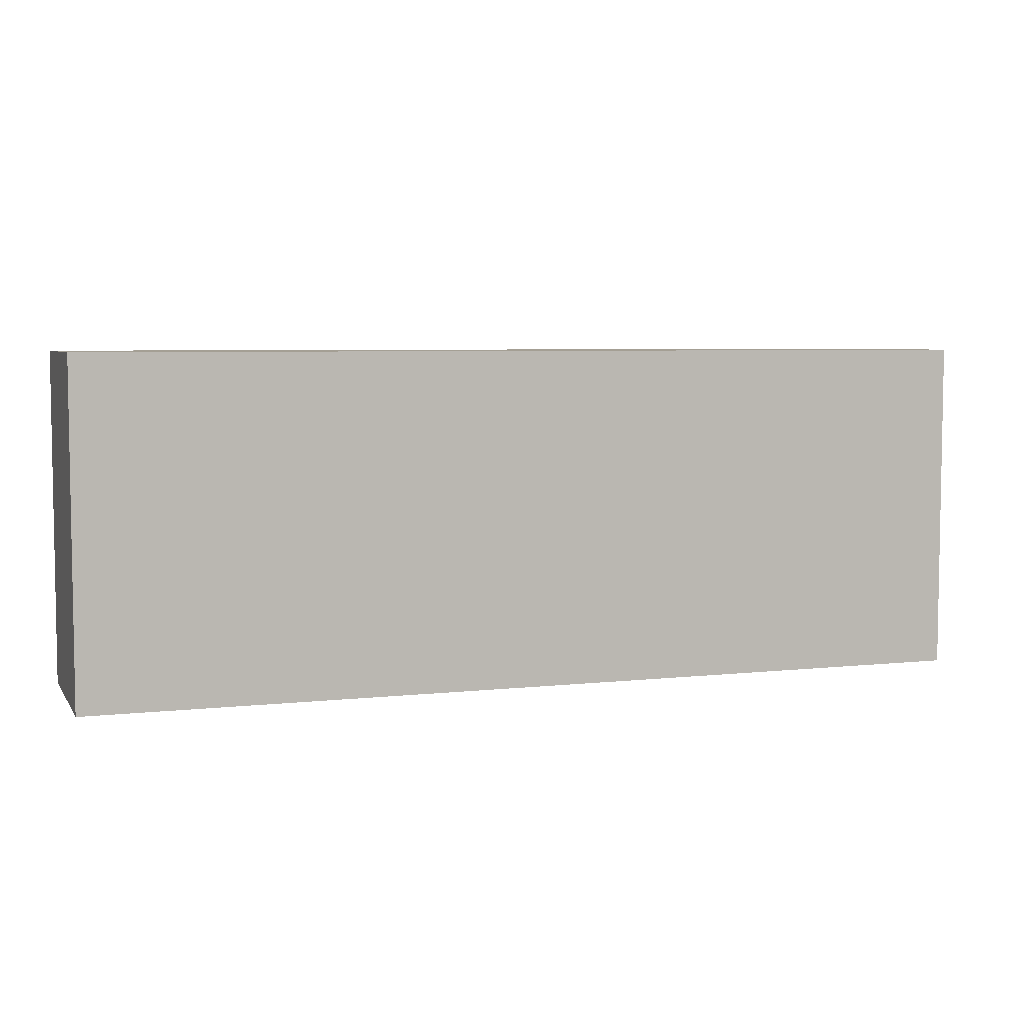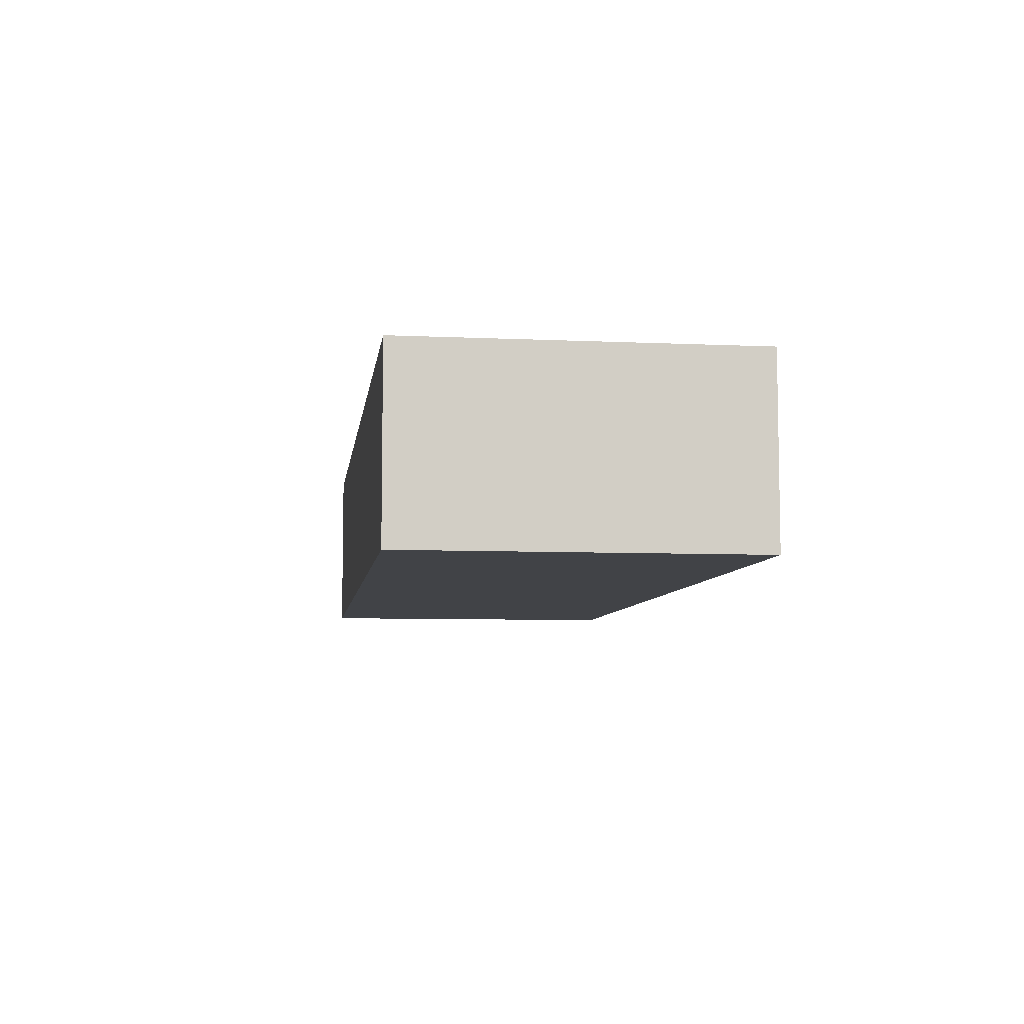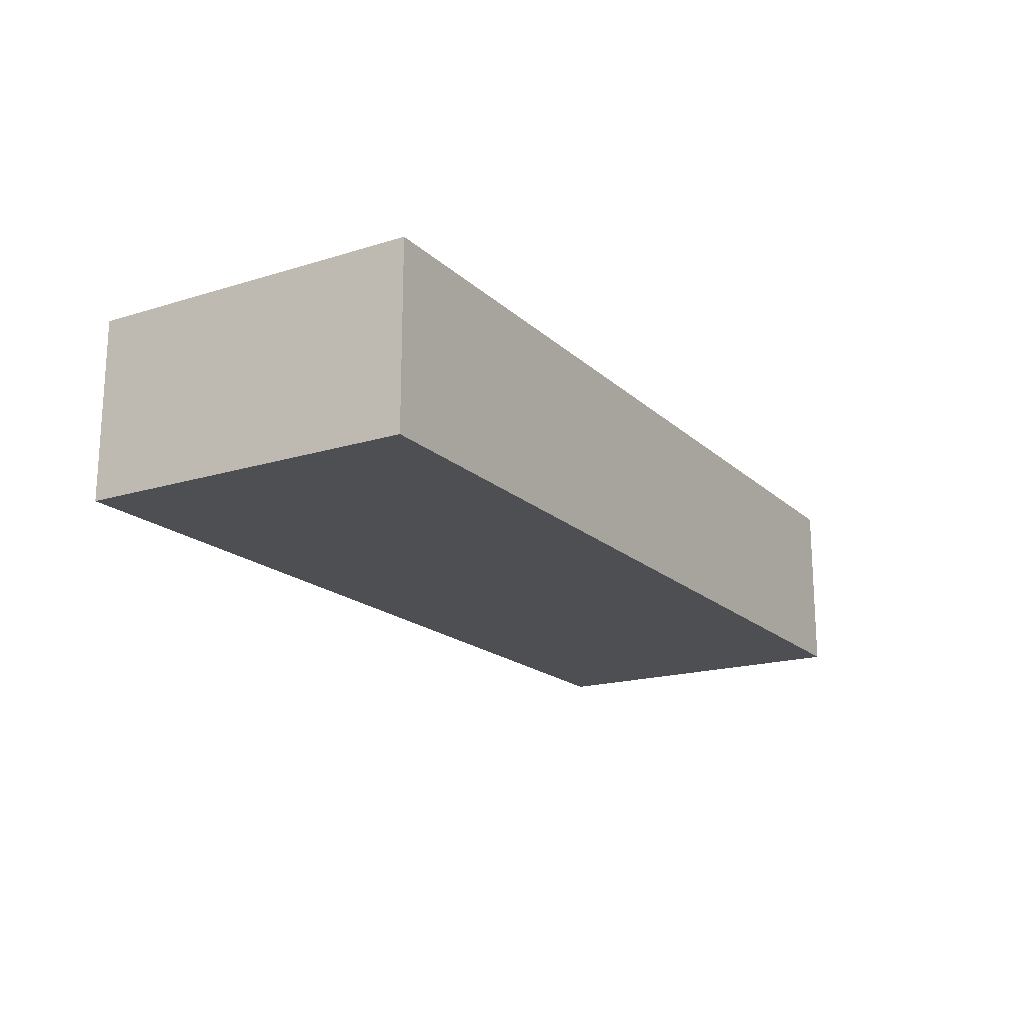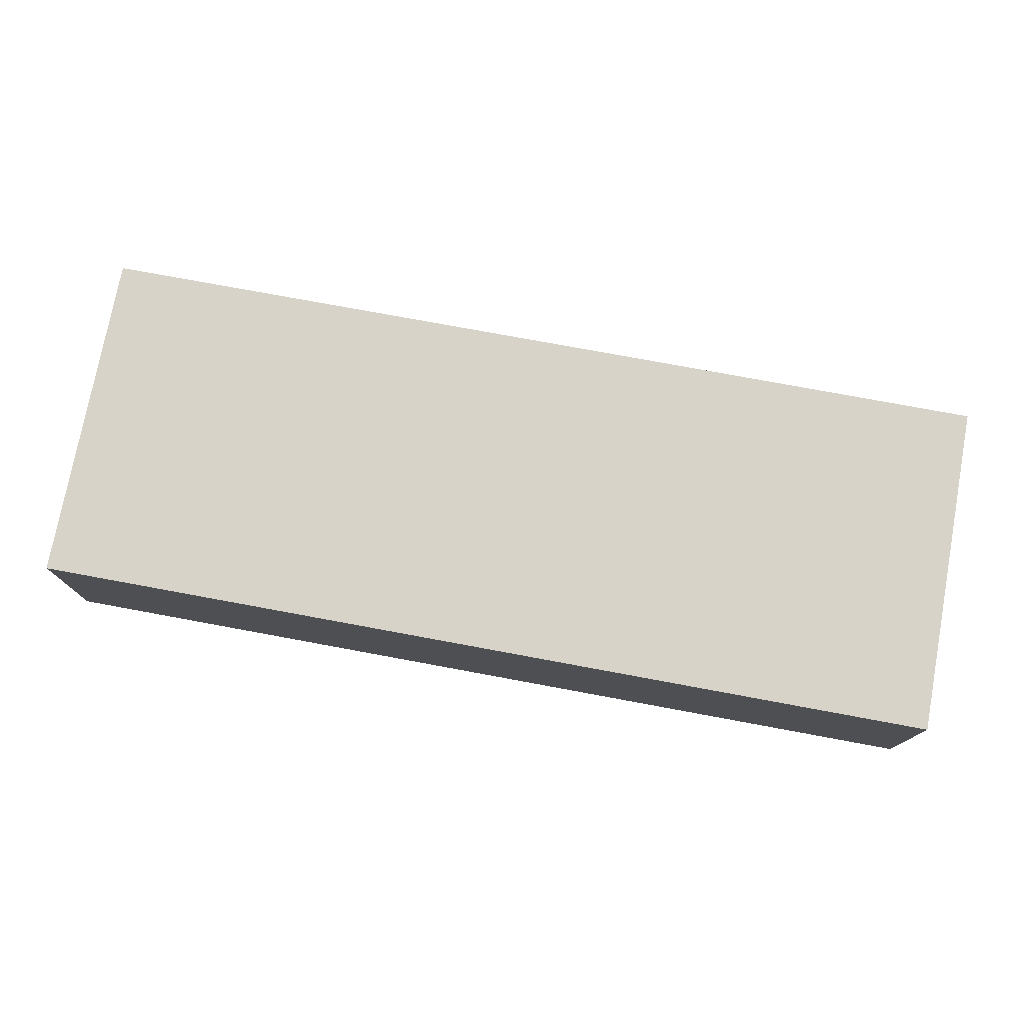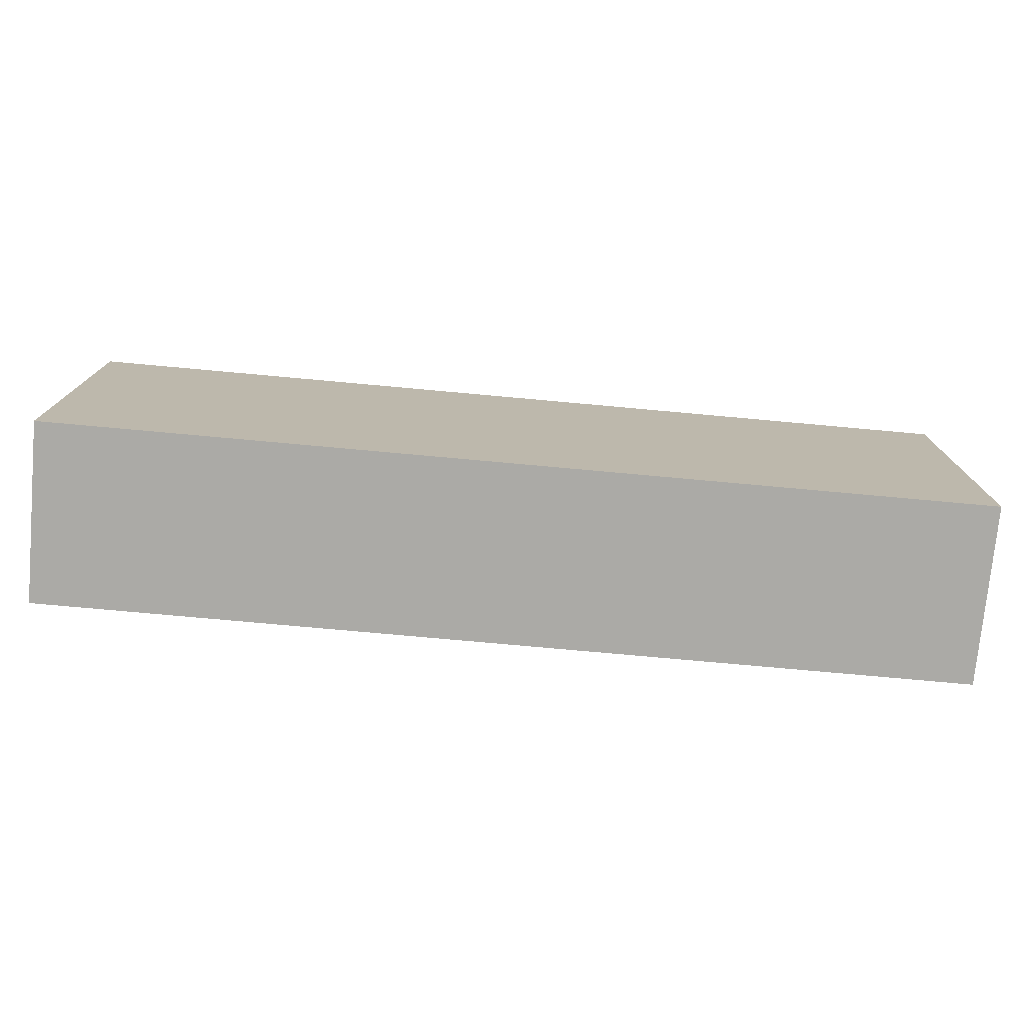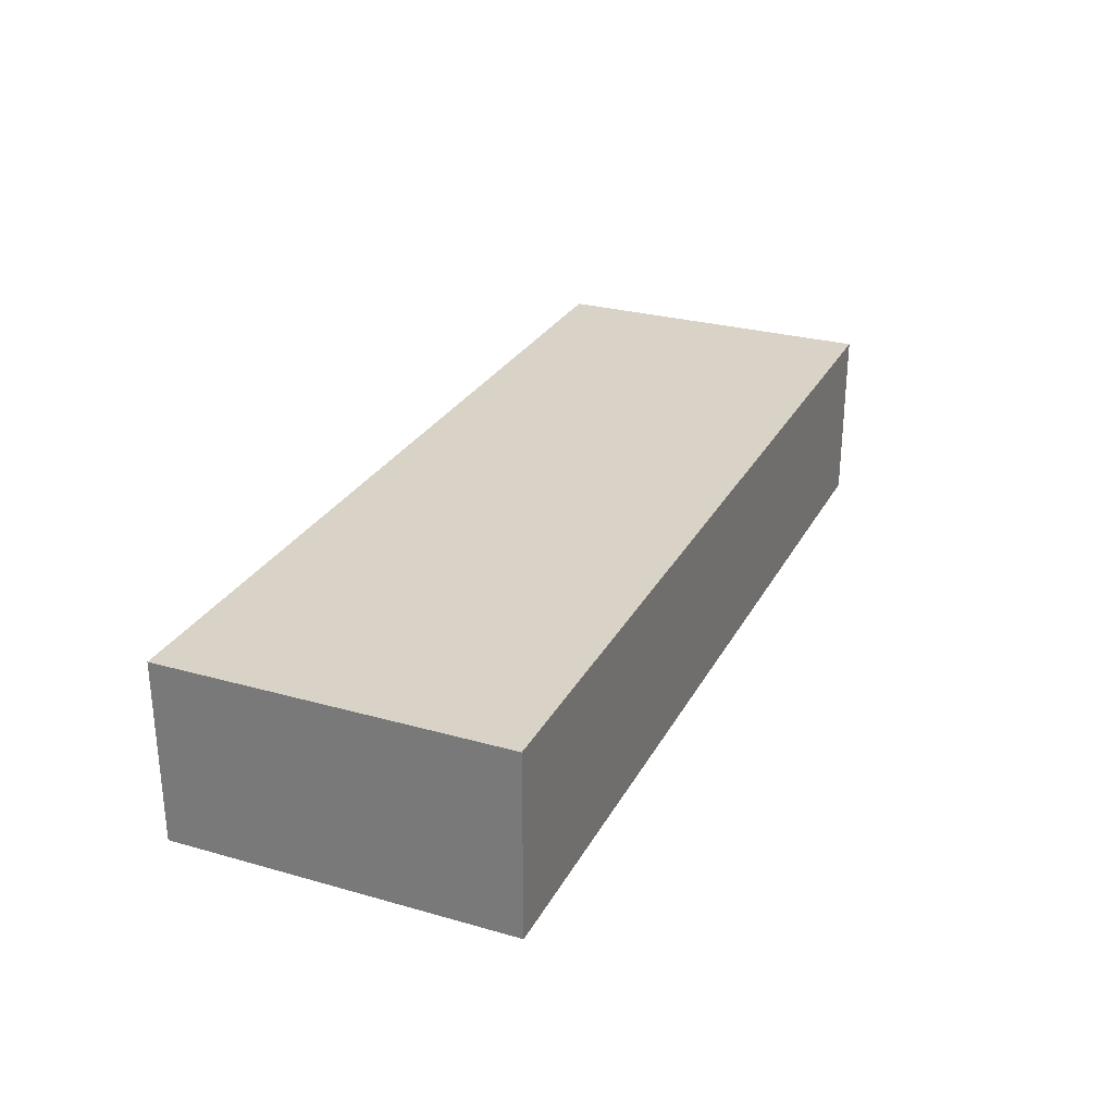
<metadata>
{"format":"obj","ext":"obj","renderer":"f3d","projection":"perspective","resolution":1024,"background":"white","views":[{"elev":5.5,"azim":-19.0,"up":"+Z"},{"elev":-7.0,"azim":82.5,"up":"+Y"},{"elev":-18.1,"azim":-59.0,"up":"+Y"},{"elev":76.1,"azim":10.5,"up":"+Y"},{"elev":-75.8,"azim":-5.2,"up":"+Z"},{"elev":27.8,"azim":-66.7,"up":"+Y"}]}
</metadata>
<code>
o Cube.001
v 0.733 -0.2163 -0.4063
v 0.733 -0.2163 0.4063
v -1.479 -0.2163 0.4063
v -1.479 -0.2163 -0.4063
v 0.733 0.2163 -0.4063
v -1.479 0.2163 -0.4063
v -1.479 0.2163 0.4063
v 0.733 0.2163 0.4063
f 2 4 1
f 6 8 5
f 5 2 1
f 8 3 2
f 7 4 3
f 1 6 5
f 2 3 4
f 6 7 8
f 5 8 2
f 8 7 3
f 7 6 4
f 1 4 6

</code>
